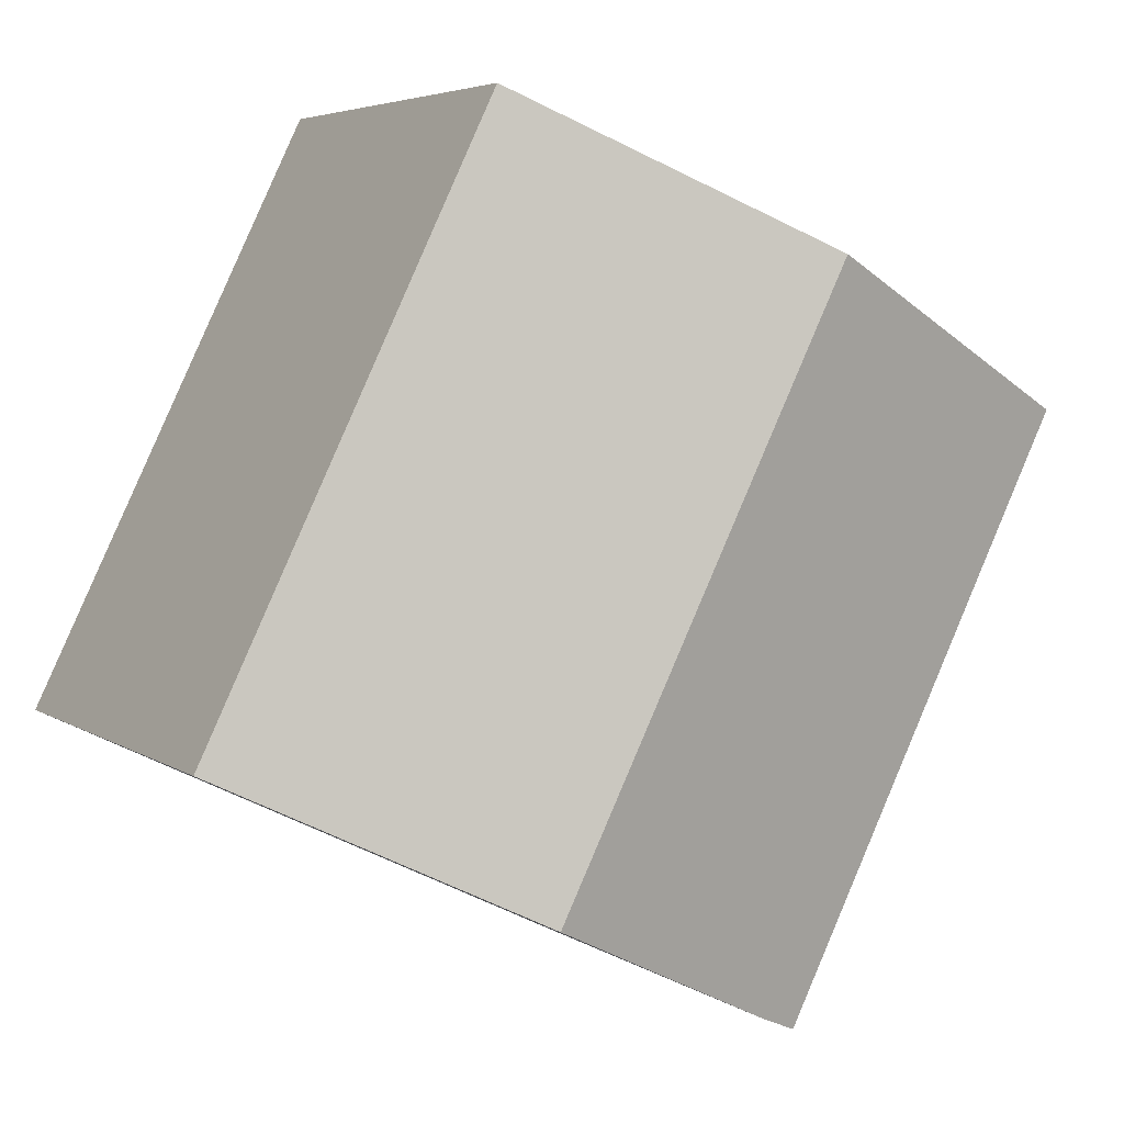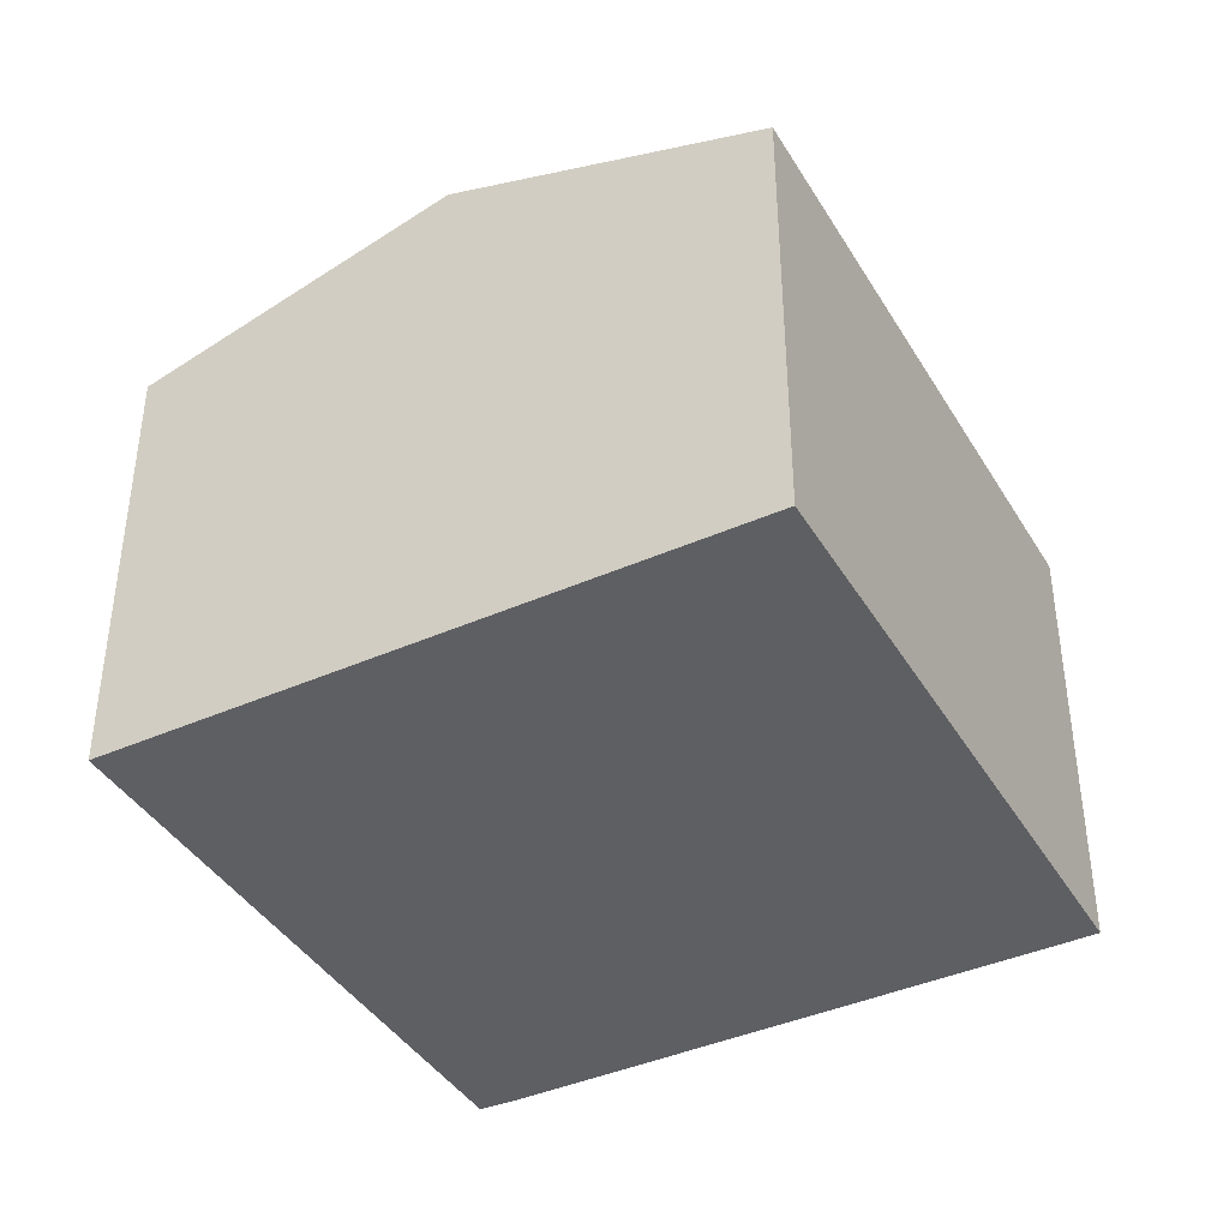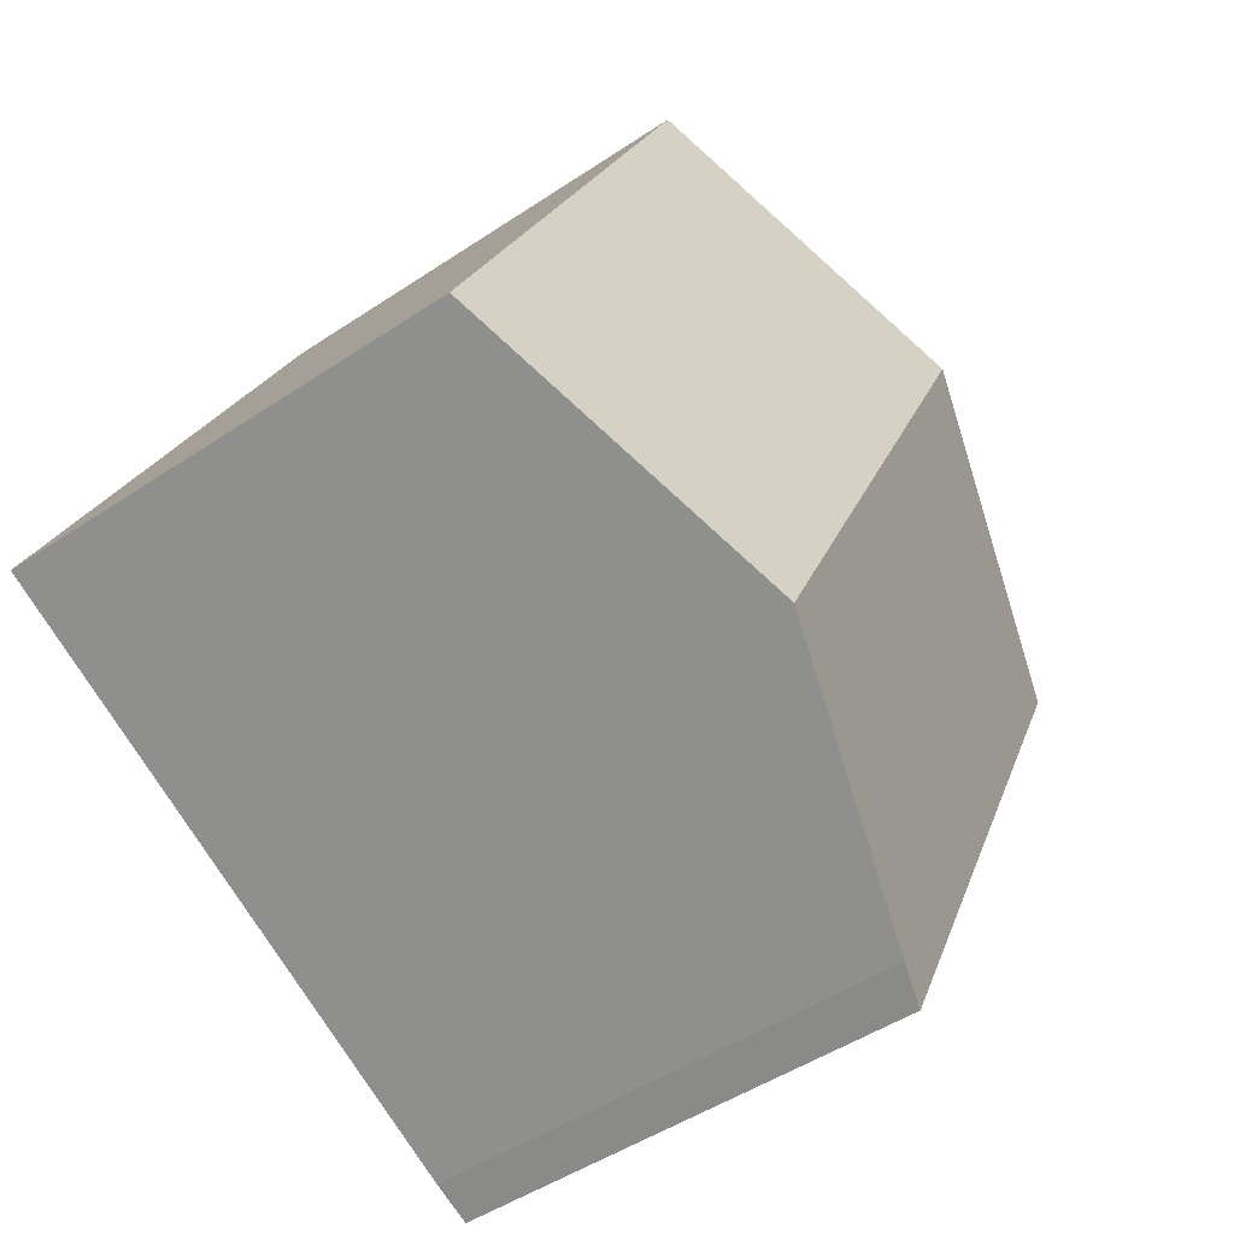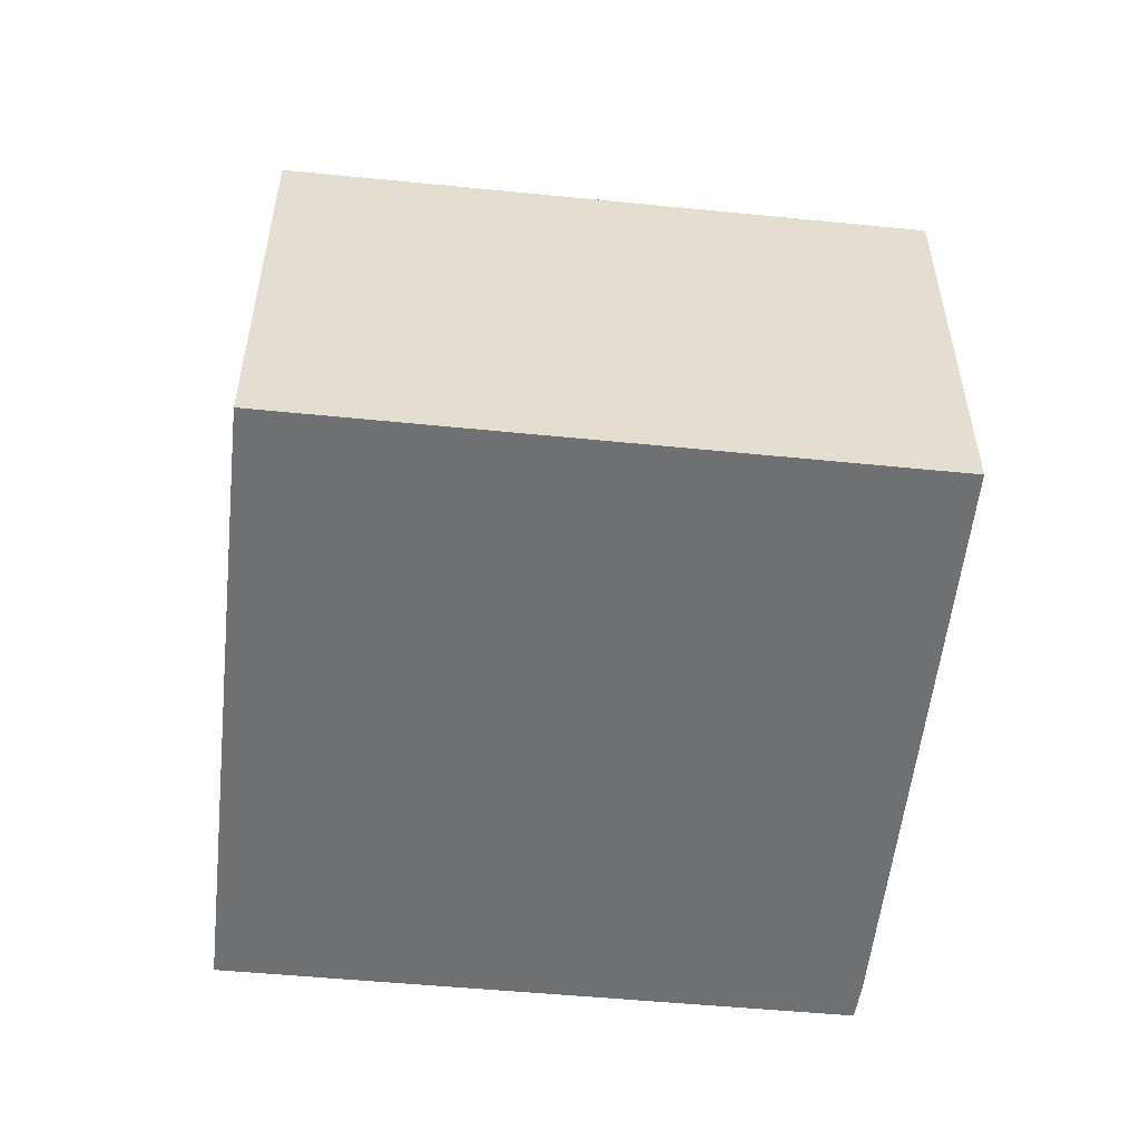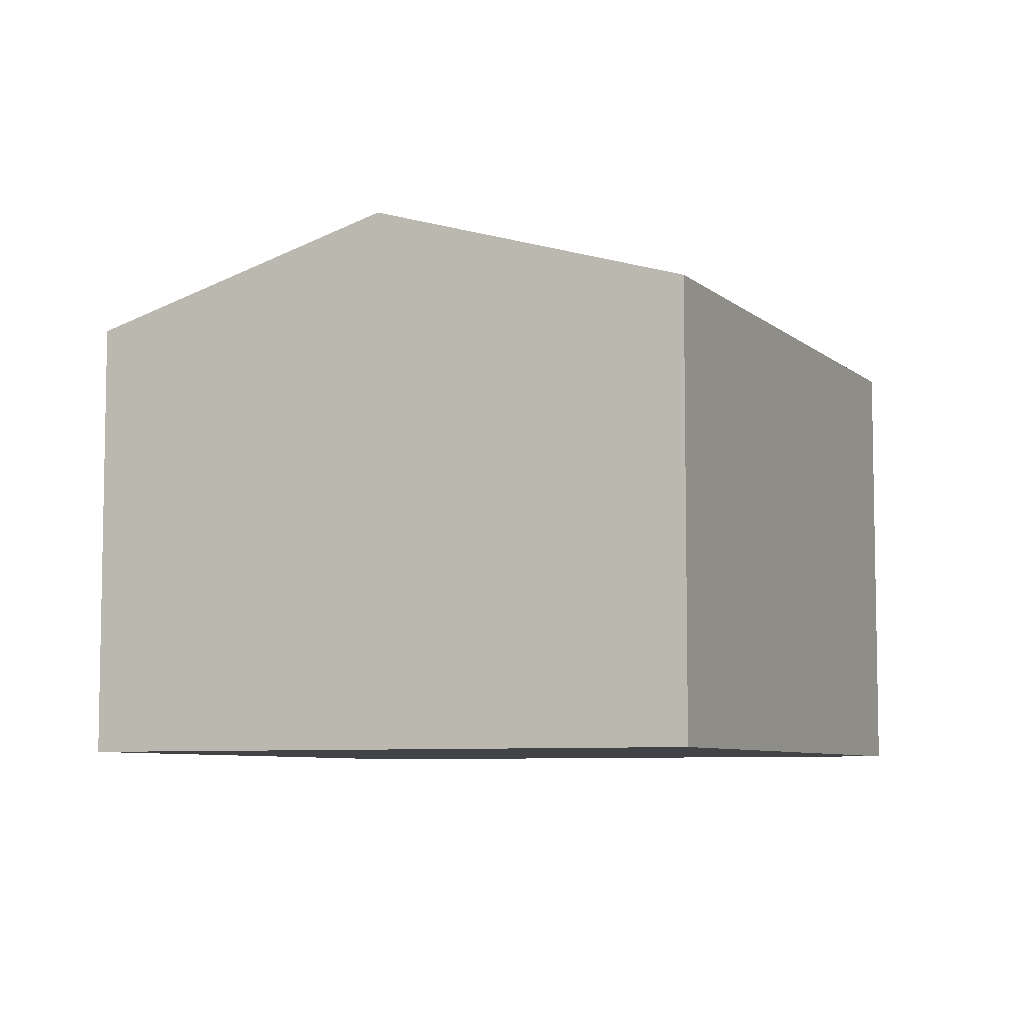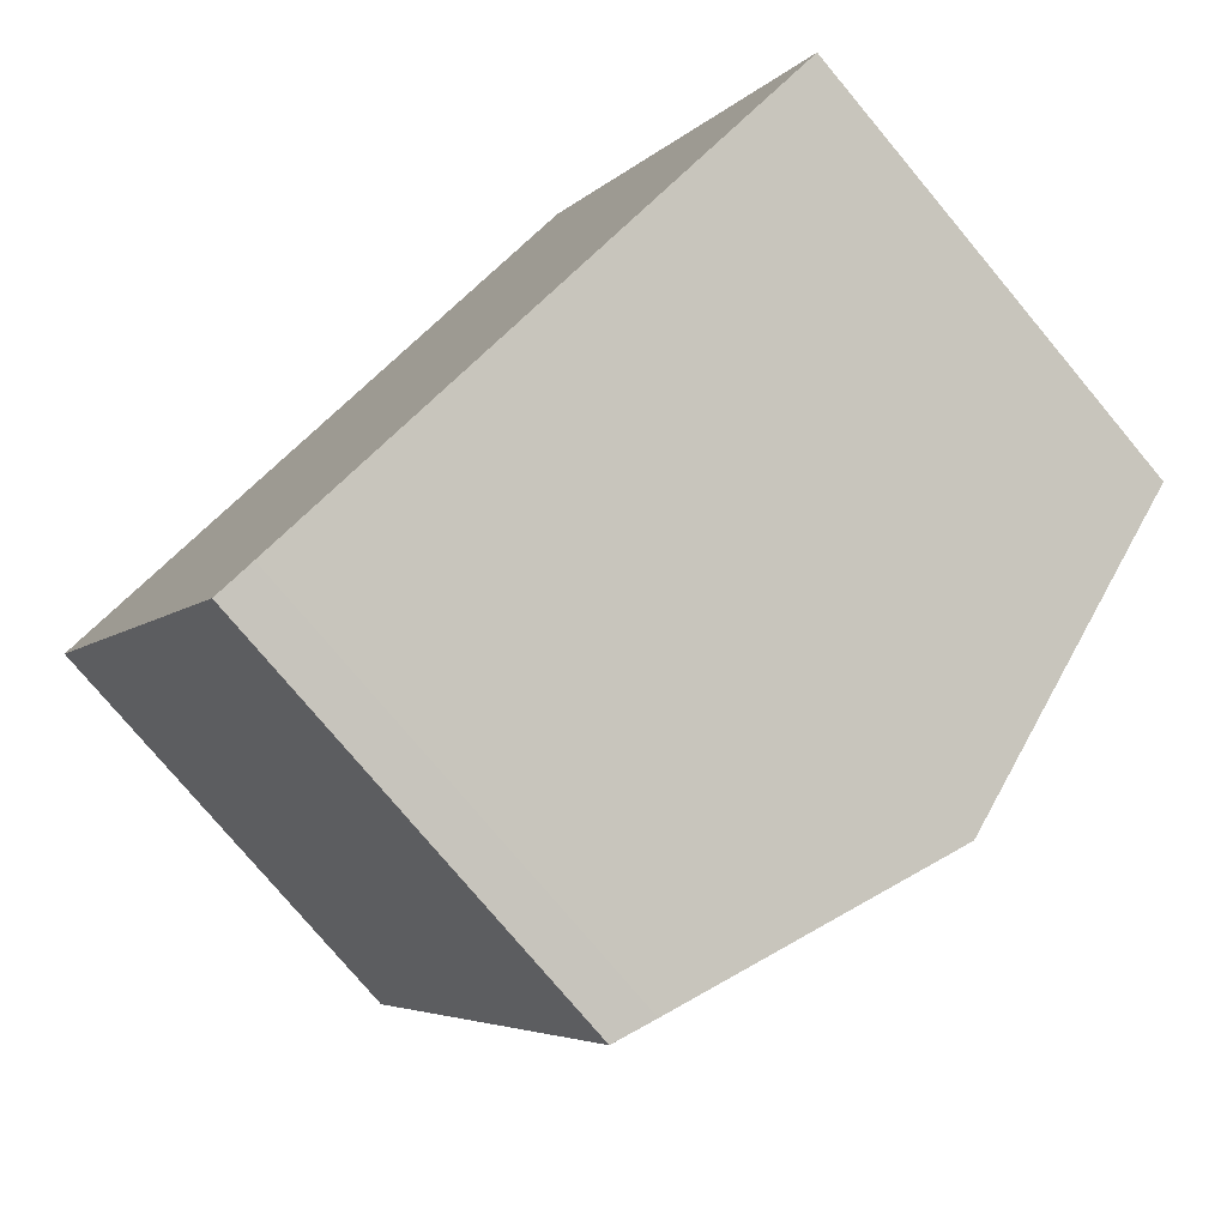
<metadata>
{"format":"obj","ext":"obj","renderer":"f3d","projection":"perspective","resolution":1024,"background":"white","views":[{"elev":4.8,"azim":152.4,"up":"+Z"},{"elev":-41.0,"azim":2.4,"up":"+Y"},{"elev":-47.7,"azim":127.1,"up":"+Z"},{"elev":-54.8,"azim":58.0,"up":"+Y"},{"elev":-6.9,"azim":-1.2,"up":"+Y"},{"elev":-77.0,"azim":39.9,"up":"+Z"}]}
</metadata>
<code>
v  13.98 7.181 -4.669
v  4.709 8.699 2.292
v  9.463 7.162 4.607
v  9.284 8.699 -6.955
v  5.174 7.37 -8.955
v  4.559 7.176 -9.217
v  0.096 7.176 -0.197
v  0 7.176 4.394e-16
v  4.559 5.644e-16 -9.217
v  0.096 1.206e-17 -0.197
v  0 0 0
v  4.709 -1.403e-16 2.292
v  9.463 -2.821e-16 4.607
v  13.98 2.859e-16 -4.669
v  5.174 5.483e-16 -8.955
v  9.284 4.259e-16 -6.955
g defaultobject
f 1 2 3
f 2 1 4
f 5 2 4
f 2 5 6
f 2 6 7
f 2 7 8
f 9 7 6
f 7 9 10
f 7 10 8
f 8 10 11
f 11 2 8
f 2 11 3
f 3 11 12
f 3 12 13
f 3 14 1
f 14 3 13
f 15 6 5
f 6 15 9
f 14 4 1
f 4 14 5
f 5 14 15
f 15 14 16
f 12 14 13
f 14 12 11
f 14 11 10
f 14 10 9
f 14 9 16
f 16 9 15

</code>
